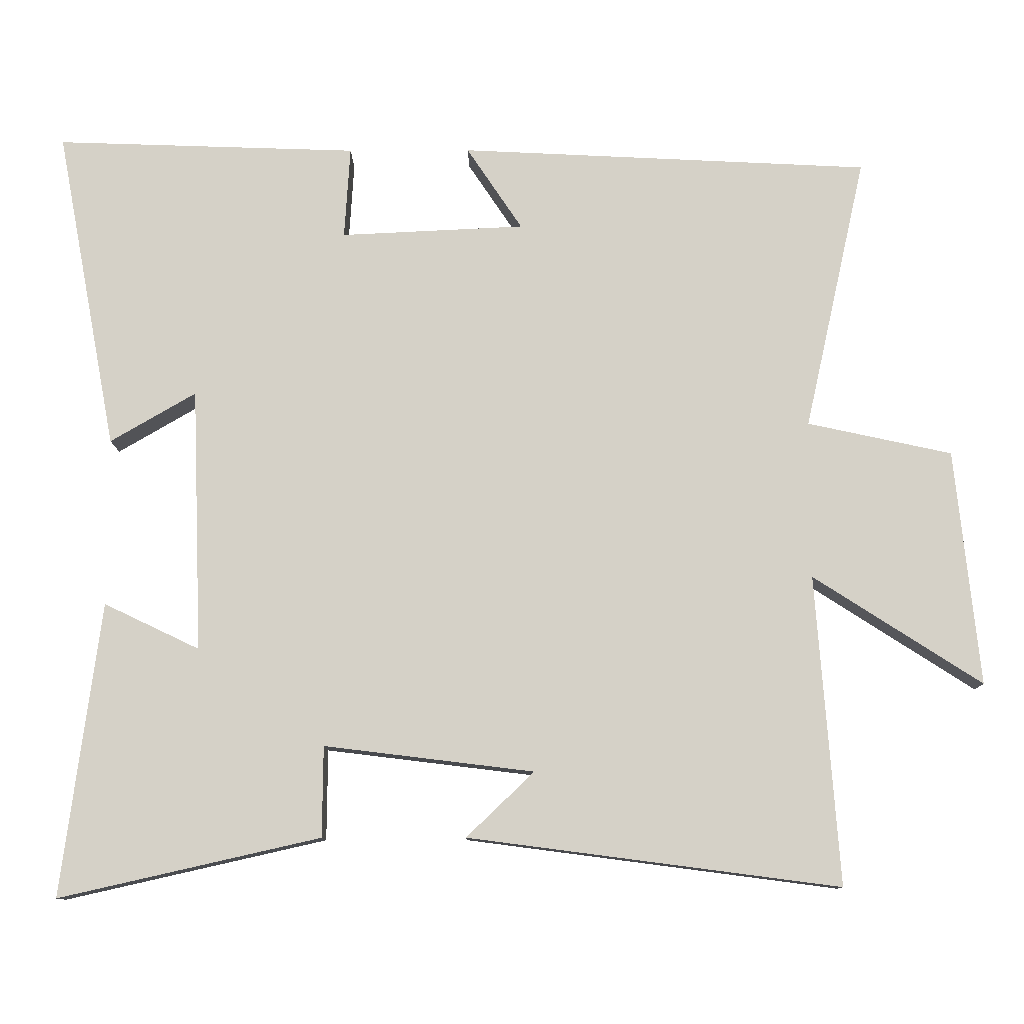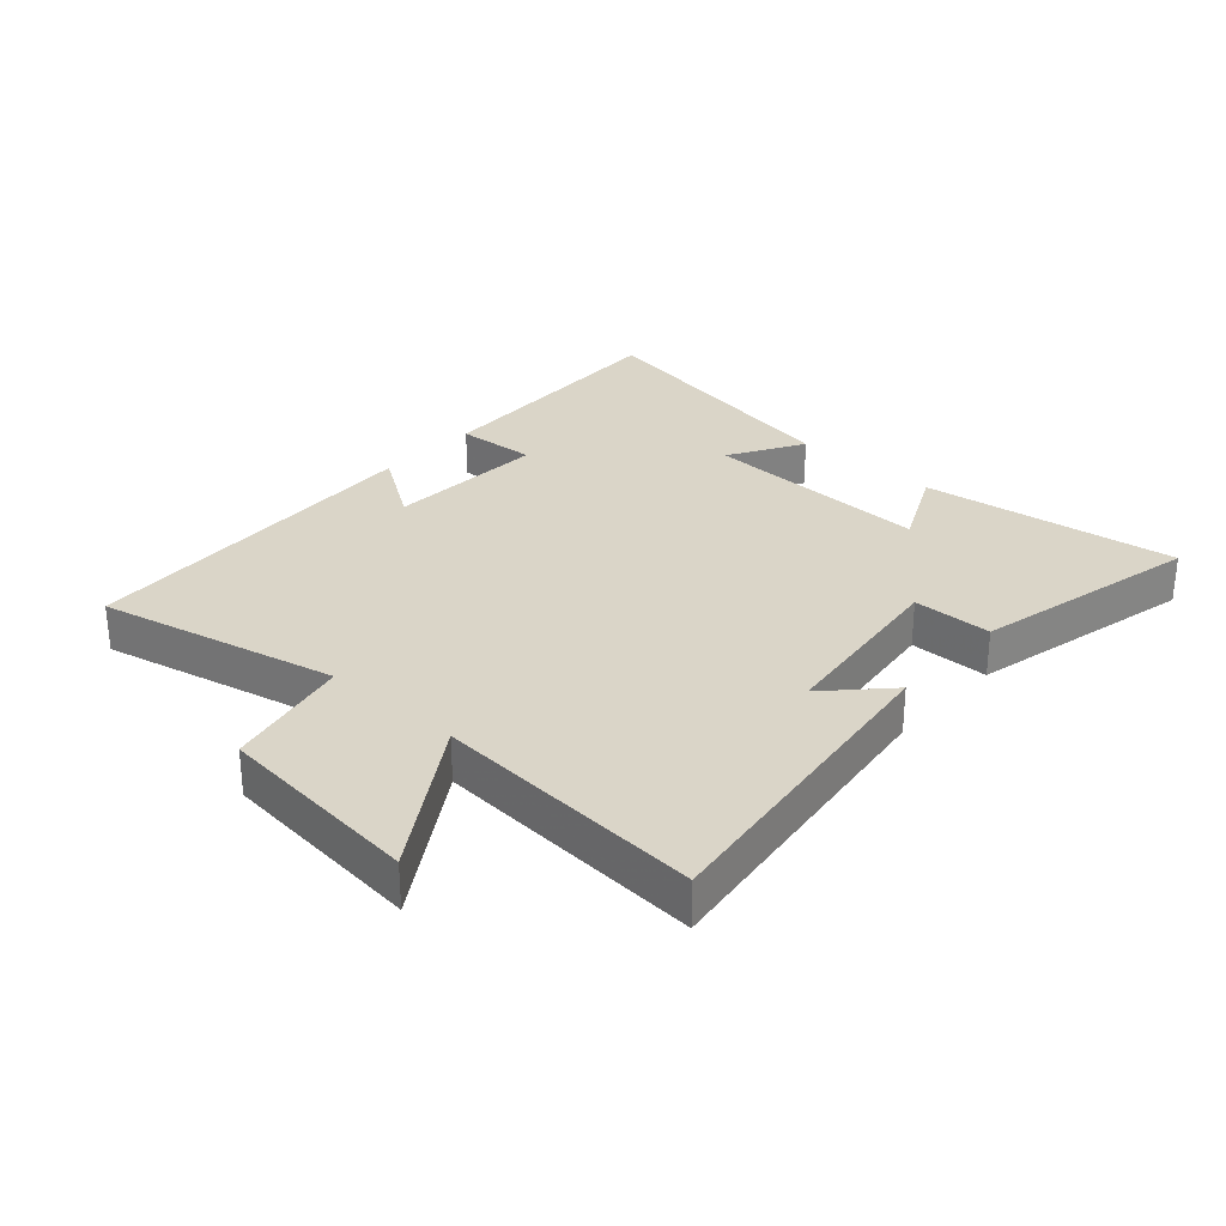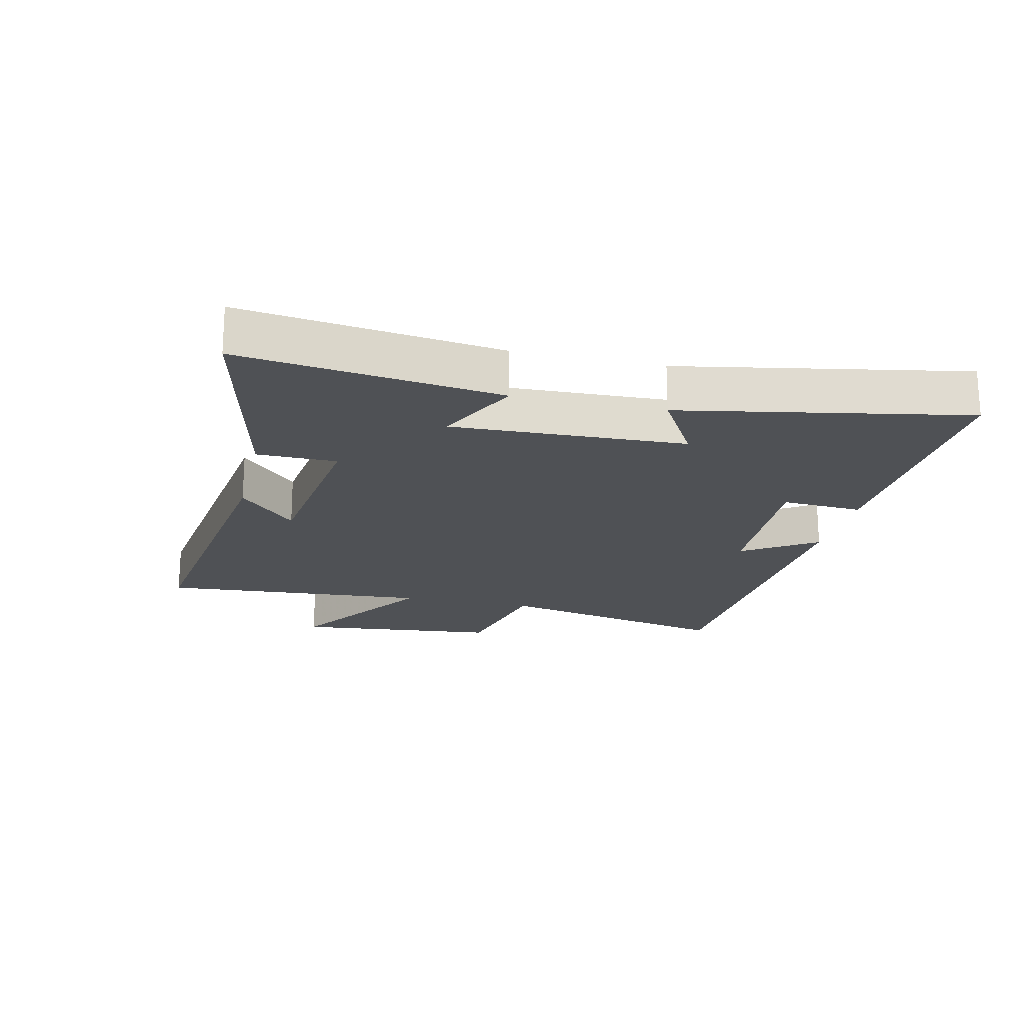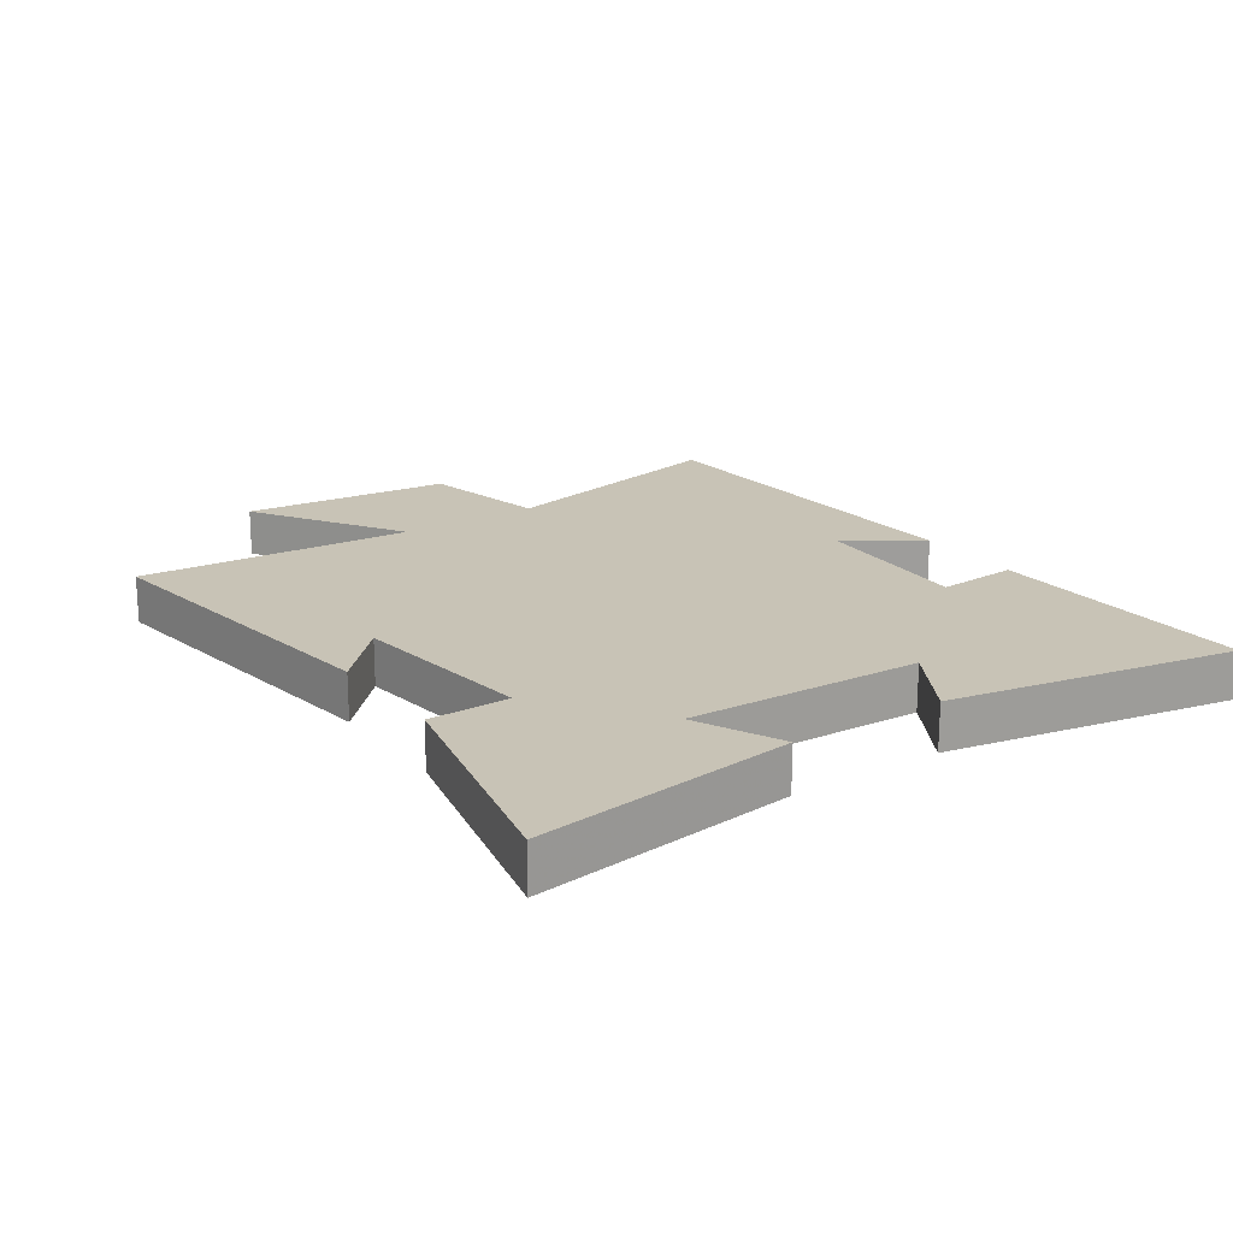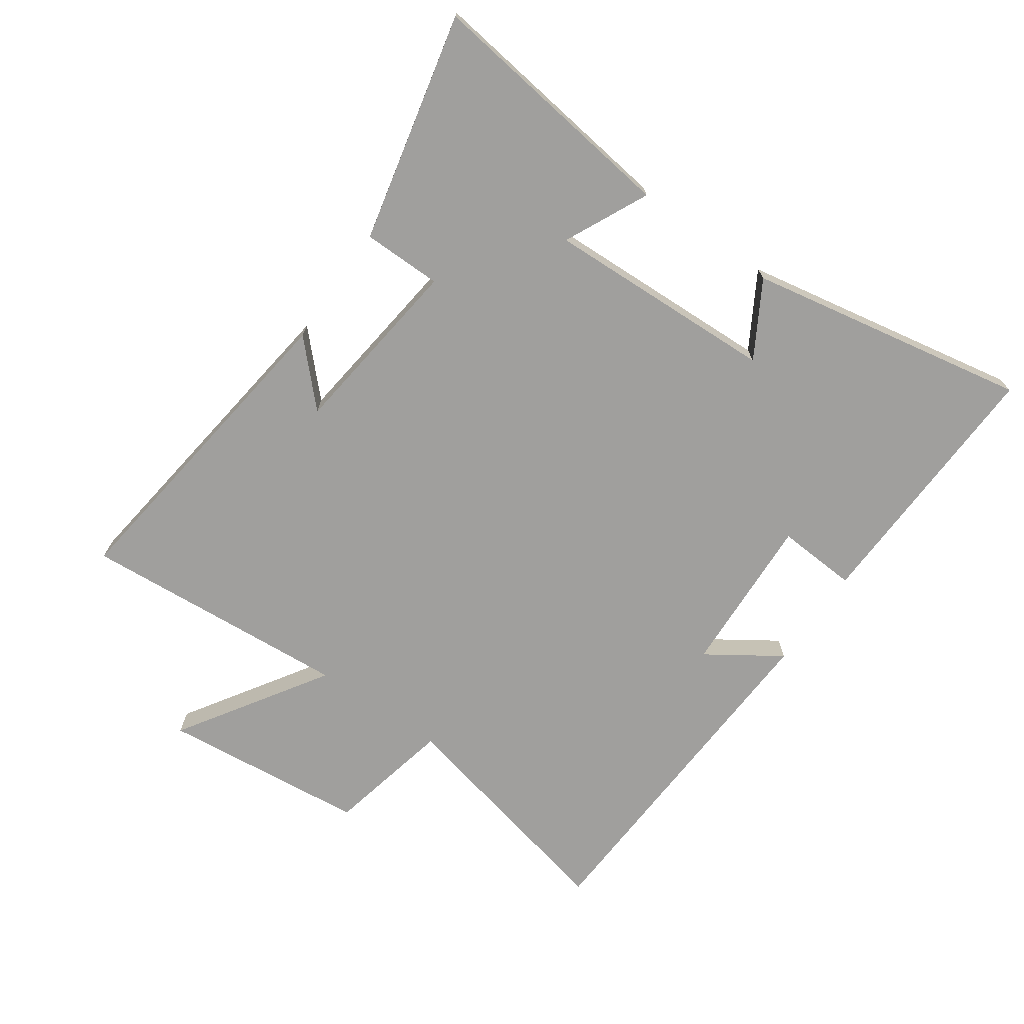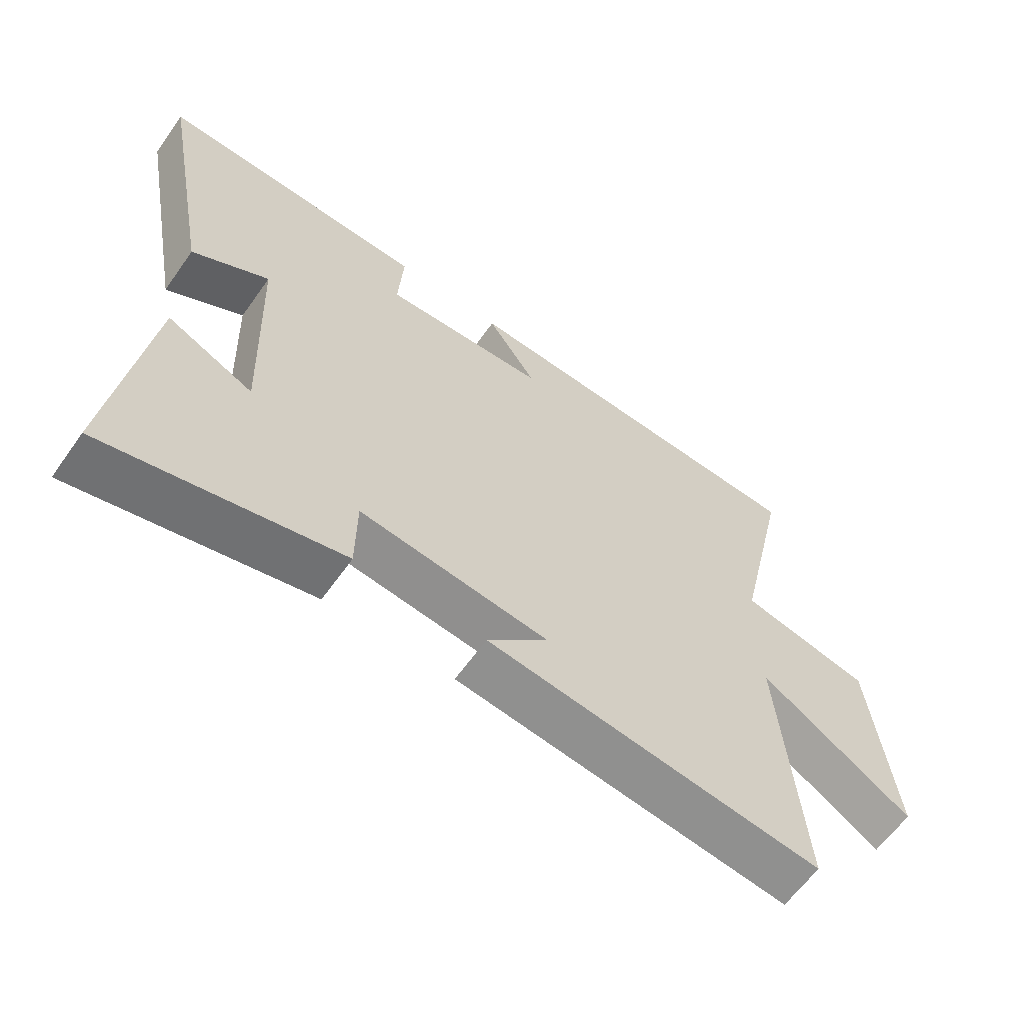
<metadata>
{"format":"obj","ext":"obj","renderer":"f3d","projection":"perspective","resolution":1024,"background":"white","views":[{"elev":-10.9,"azim":0.7,"up":"+Z"},{"elev":29.4,"azim":131.9,"up":"+Y"},{"elev":-19.6,"azim":-103.1,"up":"+Y"},{"elev":19.4,"azim":-124.4,"up":"+Y"},{"elev":-71.3,"azim":-125.0,"up":"+Y"},{"elev":-62.2,"azim":-35.3,"up":"+Z"}]}
</metadata>
<code>
v 0.586 0.07 0.471
v 0.5 0.07 0.087
v 0.702 0.07 0.043
v 0.736 0.07 -0.287
v 0.5 0.07 -0.135
v 0.532 0.07 -0.568
v 0.012 0.07 -0.5
v 0.107 0.07 -0.409
v -0.187 0.07 -0.373
v -0.188 0.07 -0.5
v -0.554 0.07 -0.583
v -0.5 0.07 -0.172
v -0.366 0.07 -0.236
v -0.38 0.07 0.134
v -0.5 0.07 0.064
v -0.585 0.07 0.515
v -0.161 0.07 0.5
v -0.169 0.07 0.371
v 0.089 0.07 0.383
v 0.011 0.07 0.5
v 0.586 0 0.471
v 0.5 0 0.087
v 0.702 0 0.043
v 0.736 0 -0.287
v 0.5 0 -0.135
v 0.532 0 -0.568
v 0.012 0 -0.5
v 0.107 0 -0.409
v -0.187 0 -0.373
v -0.188 0 -0.5
v -0.554 0 -0.583
v -0.5 0 -0.172
v -0.366 0 -0.236
v -0.38 0 0.134
v -0.5 0 0.064
v -0.585 0 0.515
v -0.161 0 0.5
v -0.169 0 0.371
v 0.089 0 0.383
v 0.011 0 0.5
f 19 20 1 2
f 18 19 2
f 16 17 18
f 15 16 18
f 14 15 18
f 13 14 18 2
f 11 12 13
f 10 11 13
f 9 10 13
f 13 2 3
f 9 13 3
f 8 9 3
f 5 6 7 8
f 5 8 3
f 3 4 5
f 22 21 40 39
f 22 39 38
f 38 37 36
f 38 36 35
f 38 35 34
f 22 38 34 33
f 33 32 31
f 33 31 30
f 33 30 29
f 23 22 33
f 23 33 29
f 23 29 28
f 28 27 26 25
f 23 28 25
f 25 24 23
f 1 21 22 2
f 2 22 23 3
f 3 23 24 4
f 4 24 25 5
f 5 25 26 6
f 6 26 27 7
f 7 27 28 8
f 8 28 29 9
f 9 29 30 10
f 10 30 31 11
f 11 31 32 12
f 12 32 33 13
f 13 33 34 14
f 14 34 35 15
f 15 35 36 16
f 16 36 37 17
f 17 37 38 18
f 18 38 39 19
f 19 39 40 20
f 20 40 21 1

</code>
